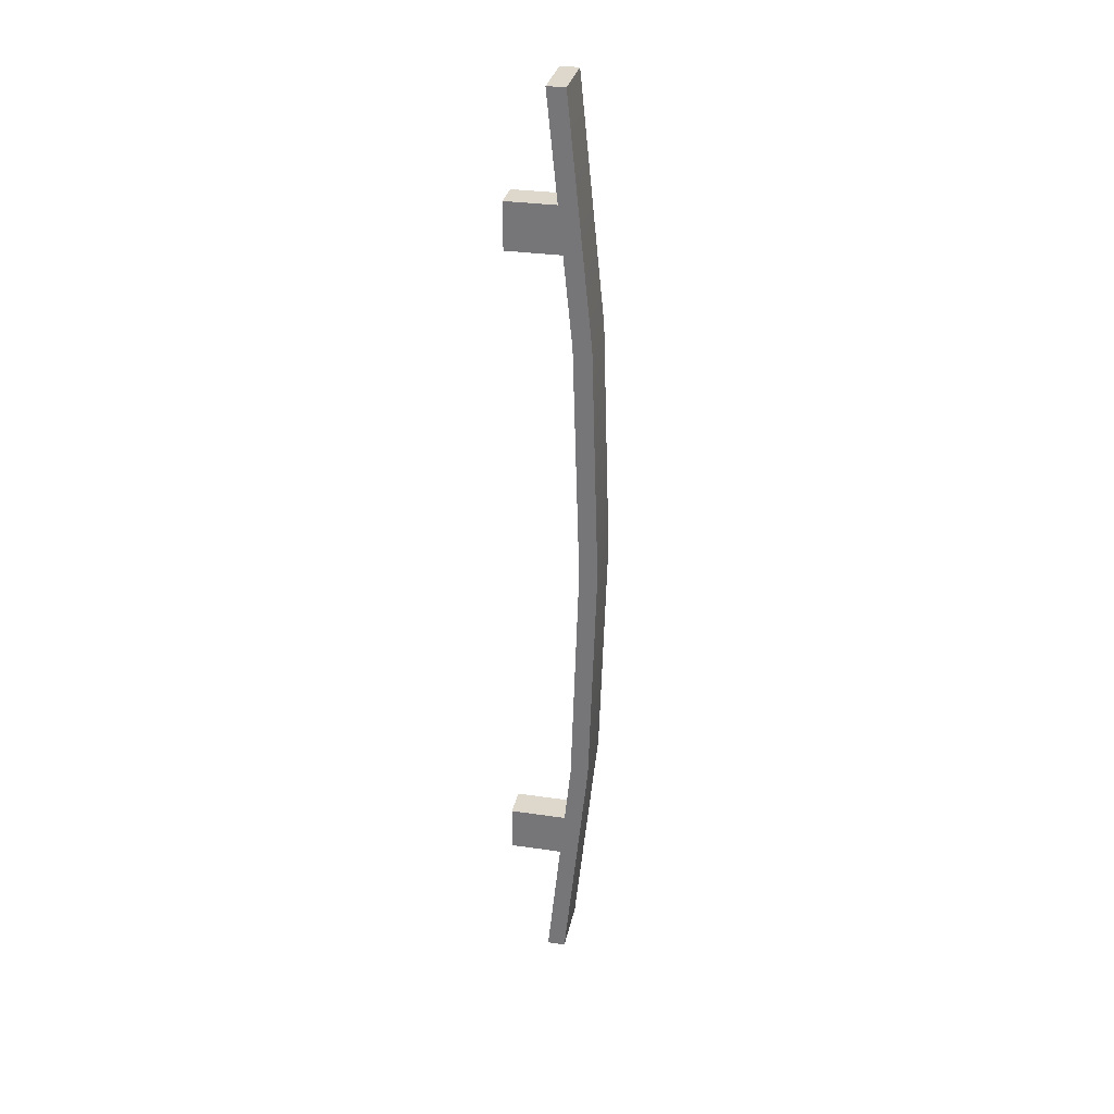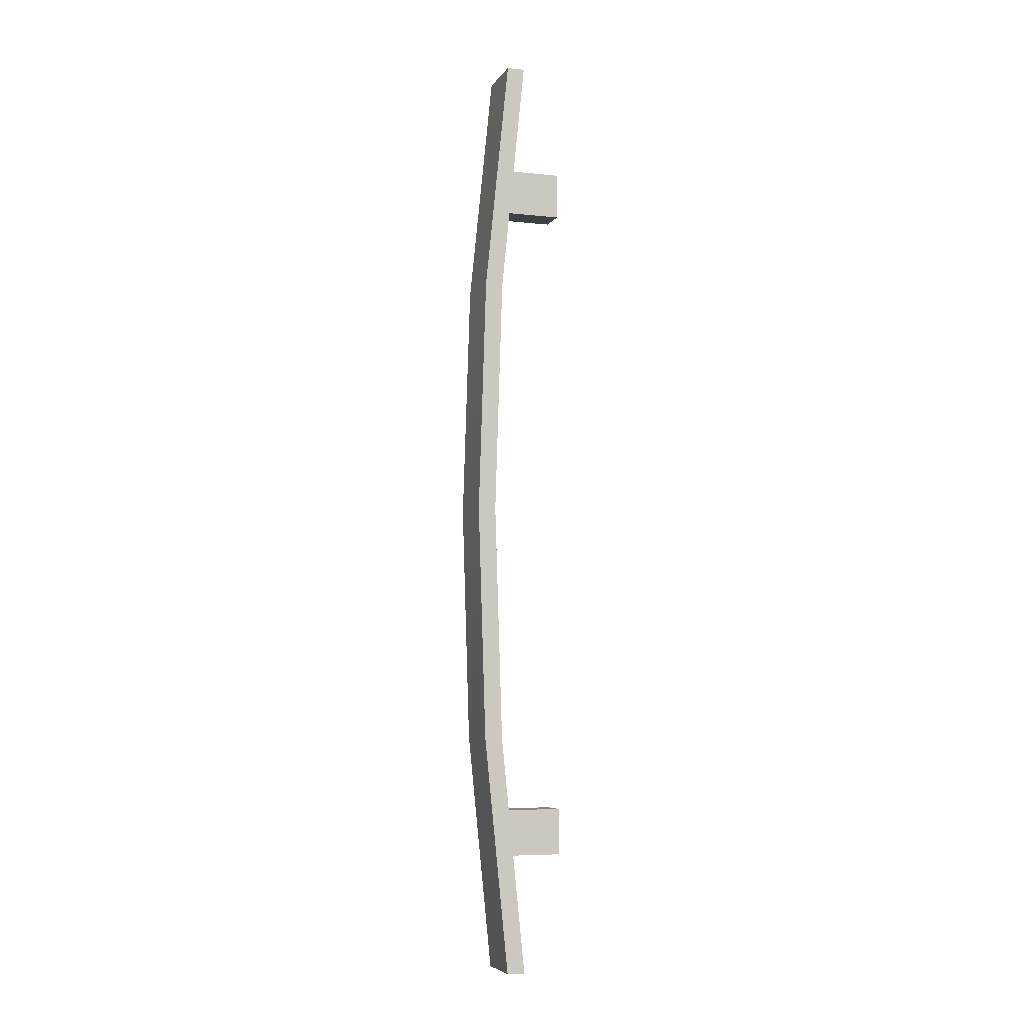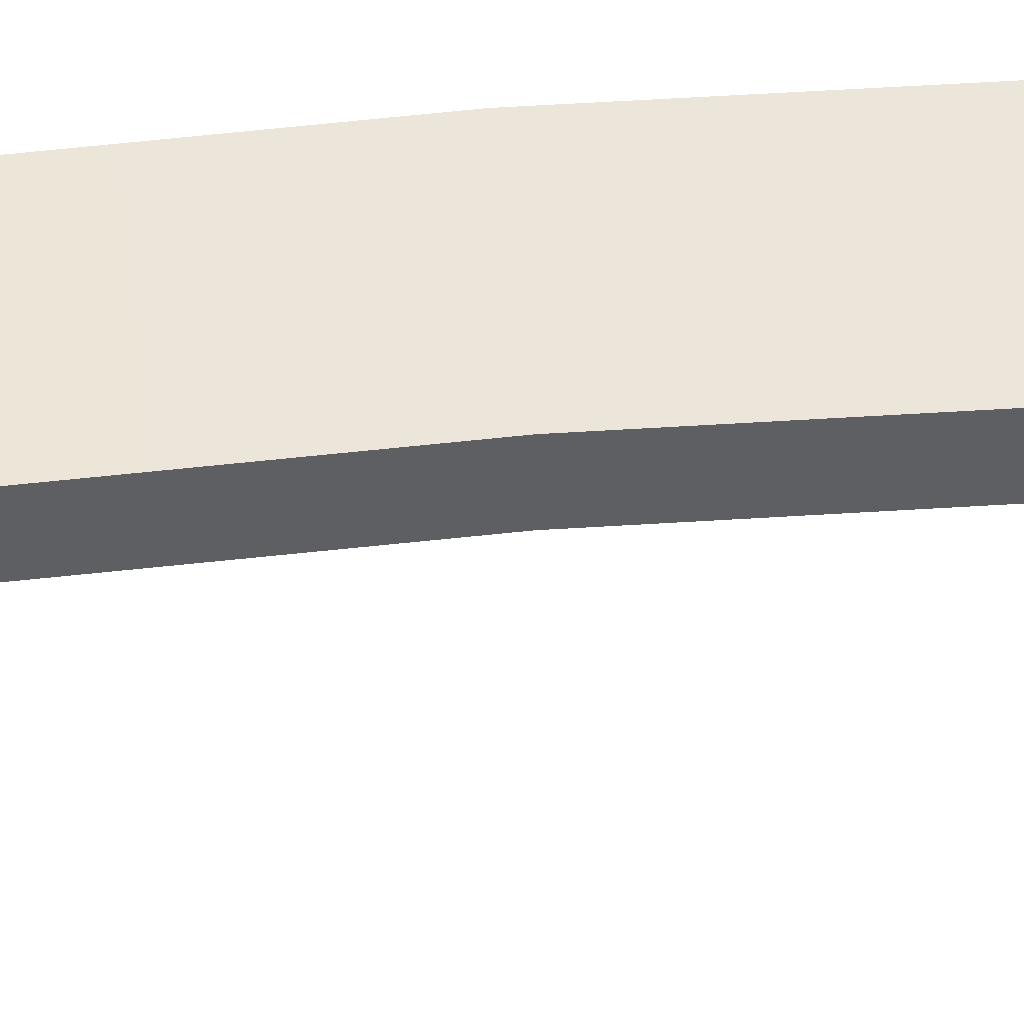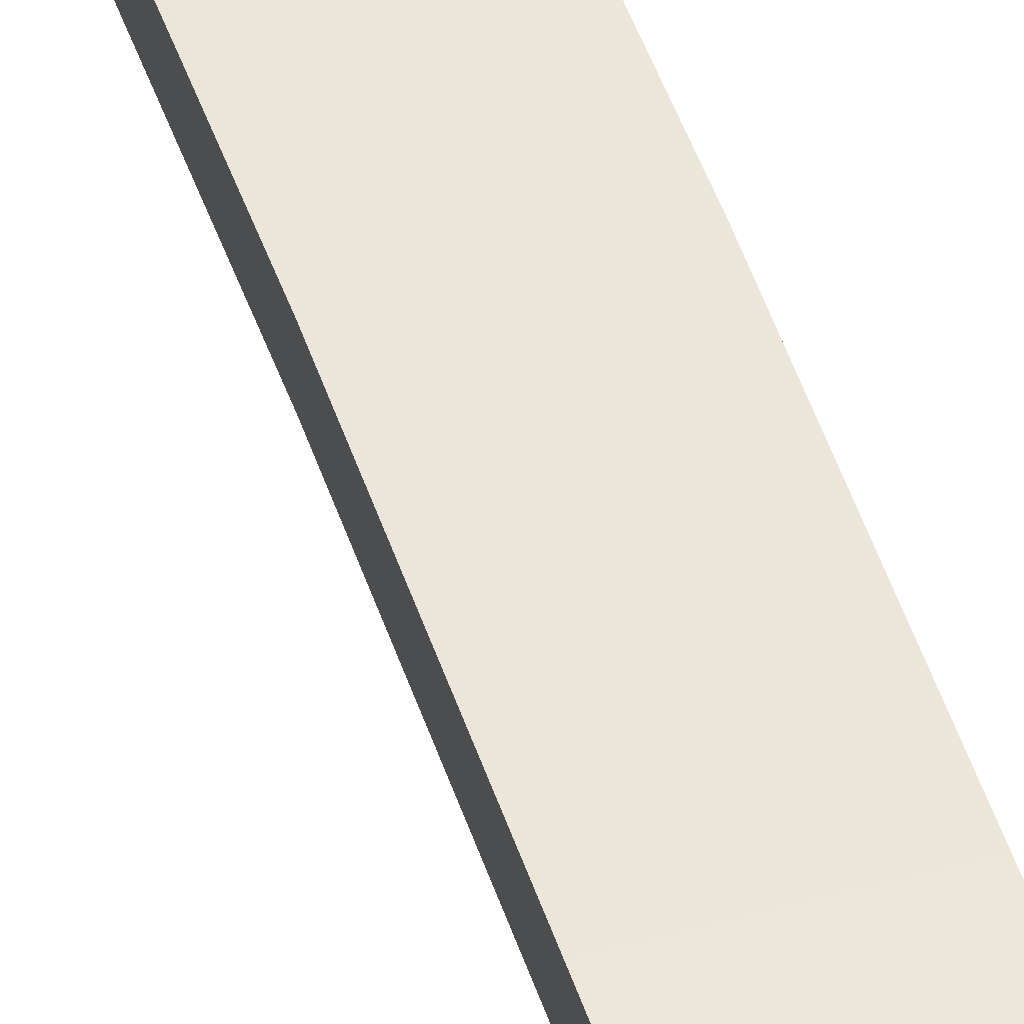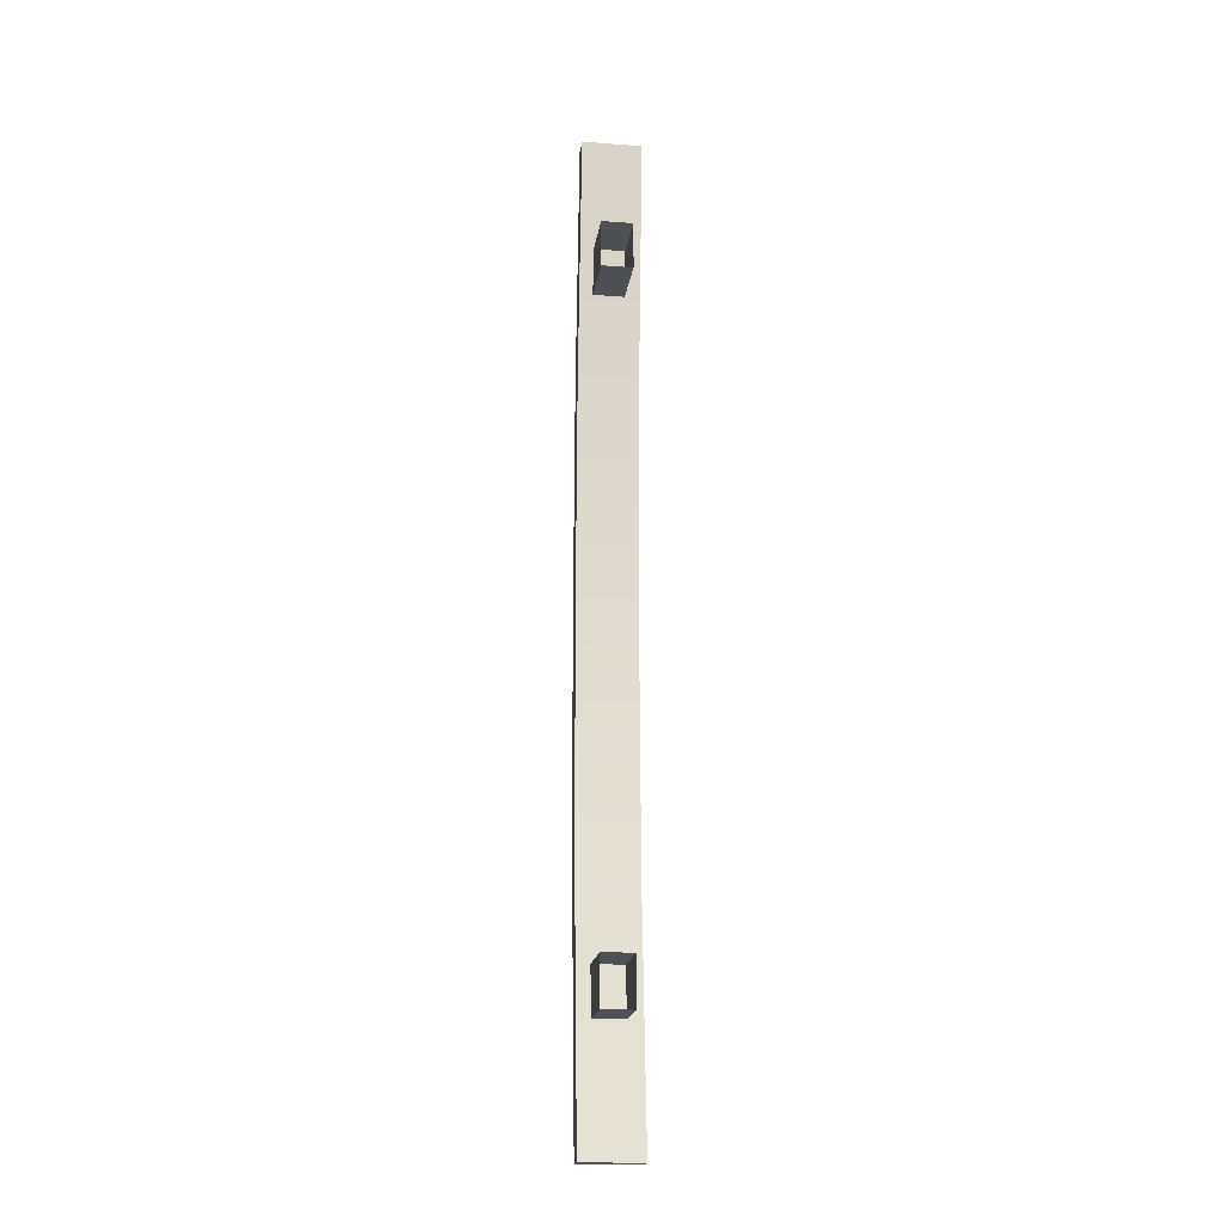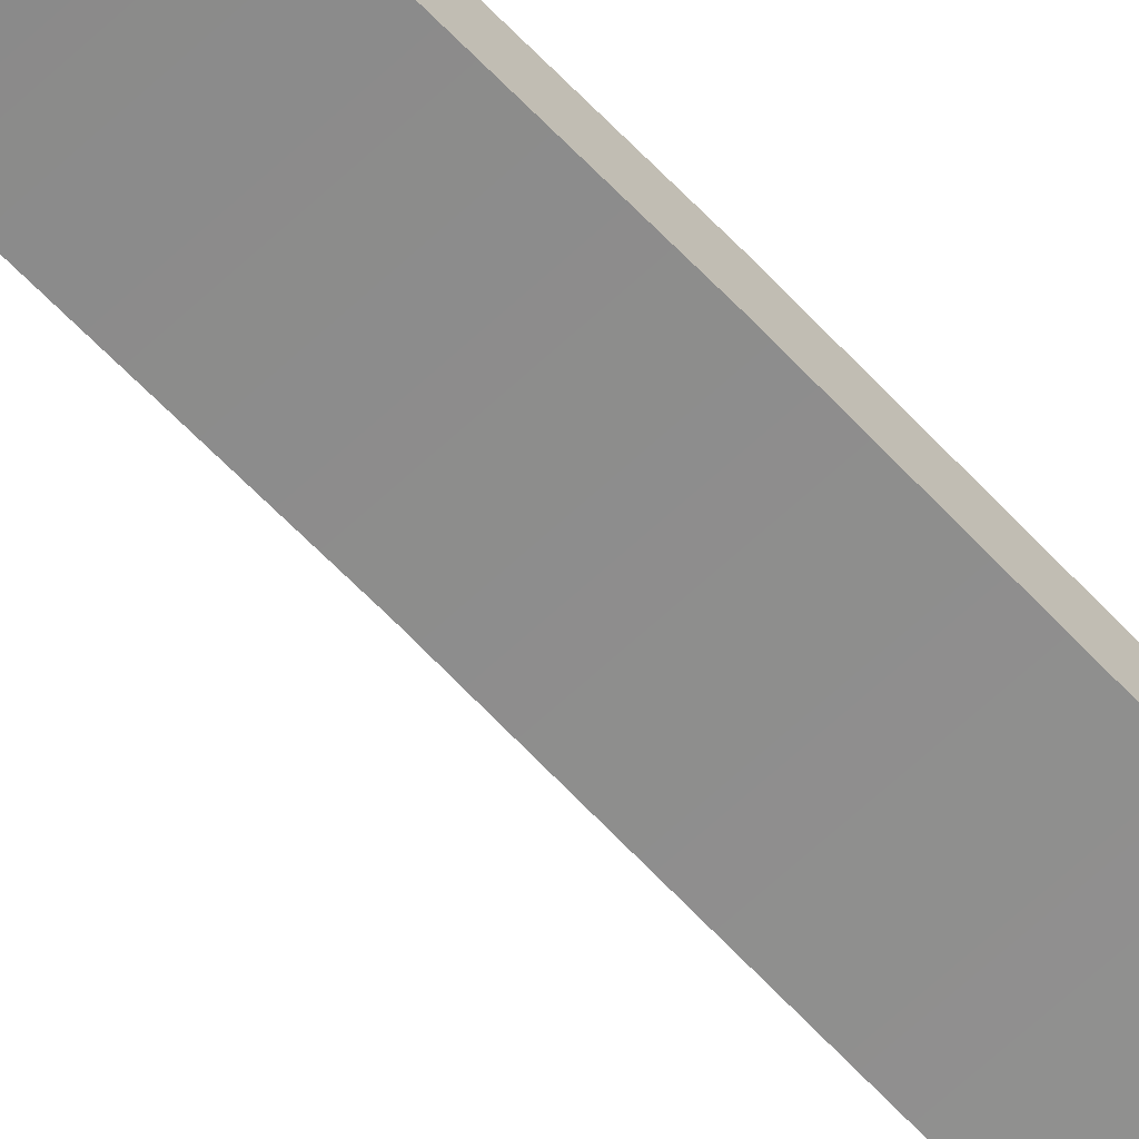
<metadata>
{"format":"obj","ext":"obj","renderer":"f3d","projection":"perspective","resolution":1024,"background":"white","views":[{"elev":31.1,"azim":-78.2,"up":"+Y"},{"elev":-6.0,"azim":71.8,"up":"+Y"},{"elev":47.3,"azim":-95.9,"up":"+Z"},{"elev":46.9,"azim":162.2,"up":"+Z"},{"elev":-19.2,"azim":172.0,"up":"+Y"},{"elev":-64.5,"azim":43.3,"up":"+Z"}]}
</metadata>
<code>
v 47.31 216.8 3.64
v 51.5 216.8 3.64
v 47.31 210.4 5.124
v 51.5 210.4 5.124
v 47.31 210.4 -5.124
v 51.5 210.4 -5.124
v 47.31 216.8 -5.124
v 51.5 216.8 -5.124
v 47.31 116.5 3.64
v 51.5 116.5 3.64
v 47.31 122.9 5.124
v 51.5 122.9 5.124
v 47.31 122.9 -5.124
v 51.5 122.9 -5.124
v 47.31 116.5 -5.124
v 51.5 116.5 -5.124
v 45.25 100.2 3.181
v 53.29 100.2 3.181
v 45.25 231.9 3.181
v 53.29 231.9 3.181
v 45.25 231.9 0.6962
v 53.29 231.9 0.6962
v 45.25 100.2 0.6962
v 53.29 100.2 0.6962
v 53.29 199 6.523
v 45.25 199 6.523
v 45.25 199 4.038
v 53.29 199 4.038
v 53.29 166.1 7.557
v 45.25 166.1 7.557
v 45.25 166.1 5.072
v 53.29 166.1 5.072
v 53.29 133.2 6.523
v 45.25 133.2 6.523
v 45.25 133.2 4.038
v 53.29 133.2 4.038
f 3 5 6 4
f 7 1 2 8
f 2 4 6 8
f 7 5 3 1
f 11 12 14 13
f 15 16 10 9
f 10 16 14 12
f 15 9 11 13
f 17 18 33 34
f 19 20 22 21
f 35 36 24 23
f 23 24 18 17
f 18 24 36 33
f 23 17 34 35
f 26 25 20 19
f 27 26 19 21
f 21 22 28 27
f 25 28 22 20
f 30 29 25 26
f 31 30 26 27
f 27 28 32 31
f 29 32 28 25
f 34 33 29 30
f 35 34 30 31
f 31 32 36 35
f 33 36 32 29

</code>
